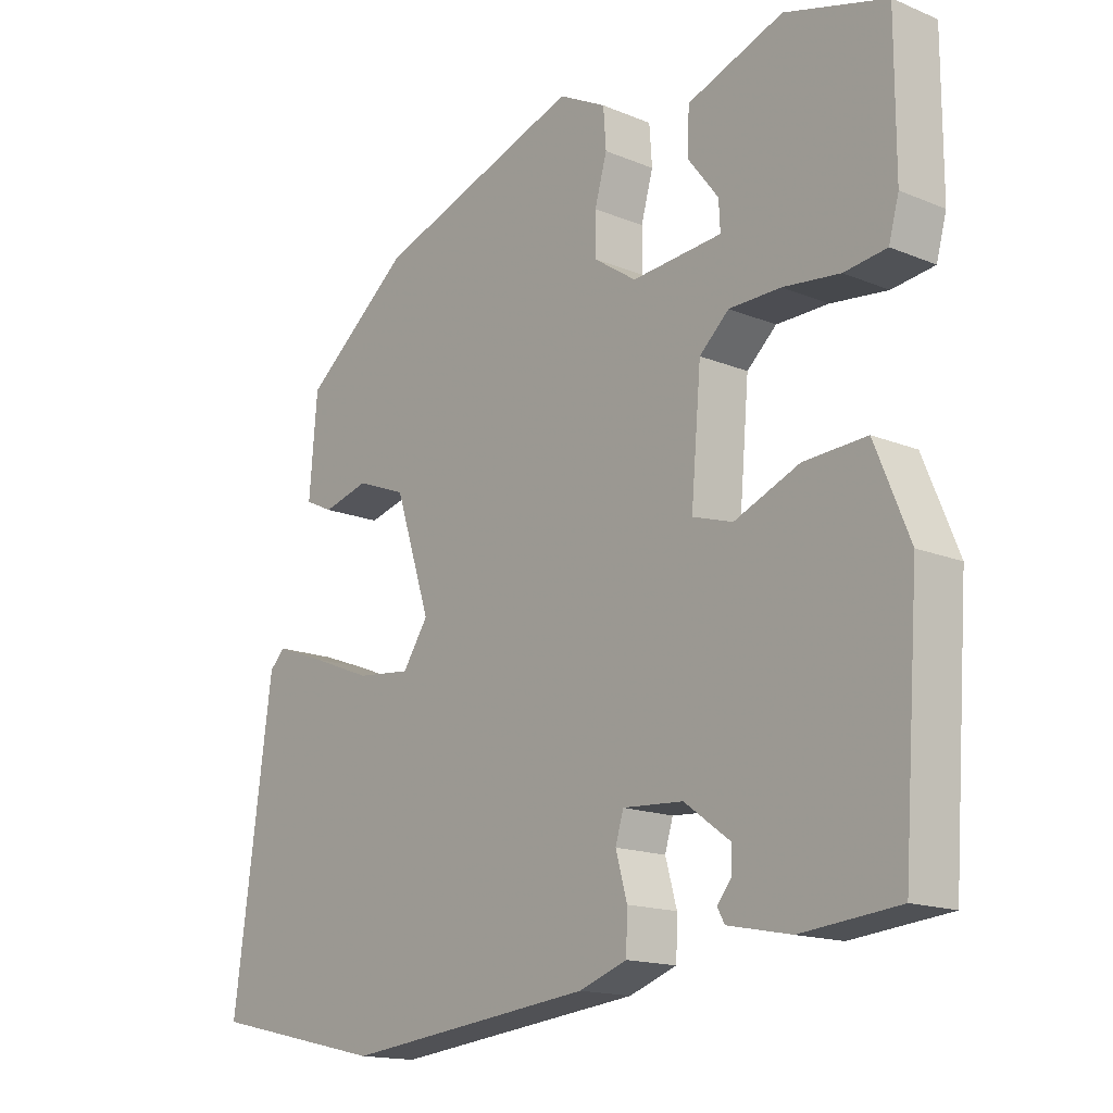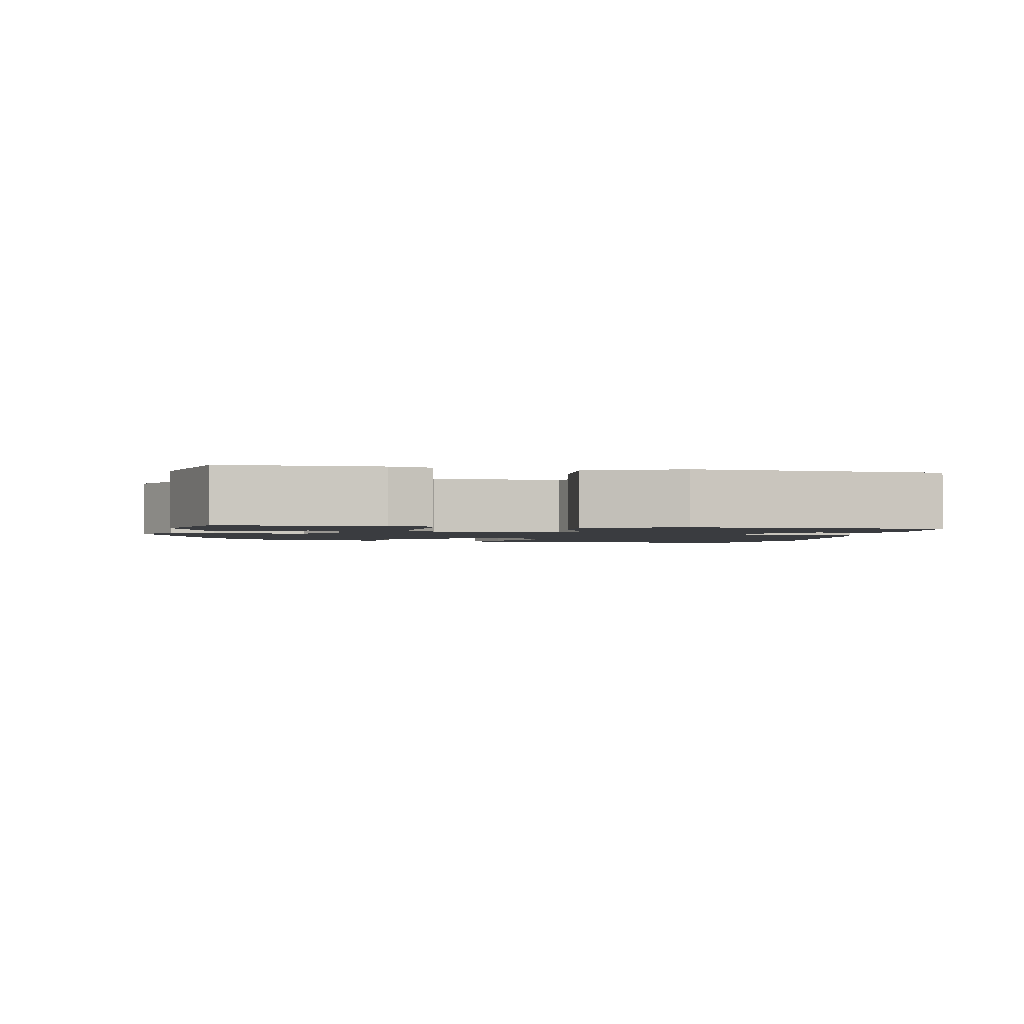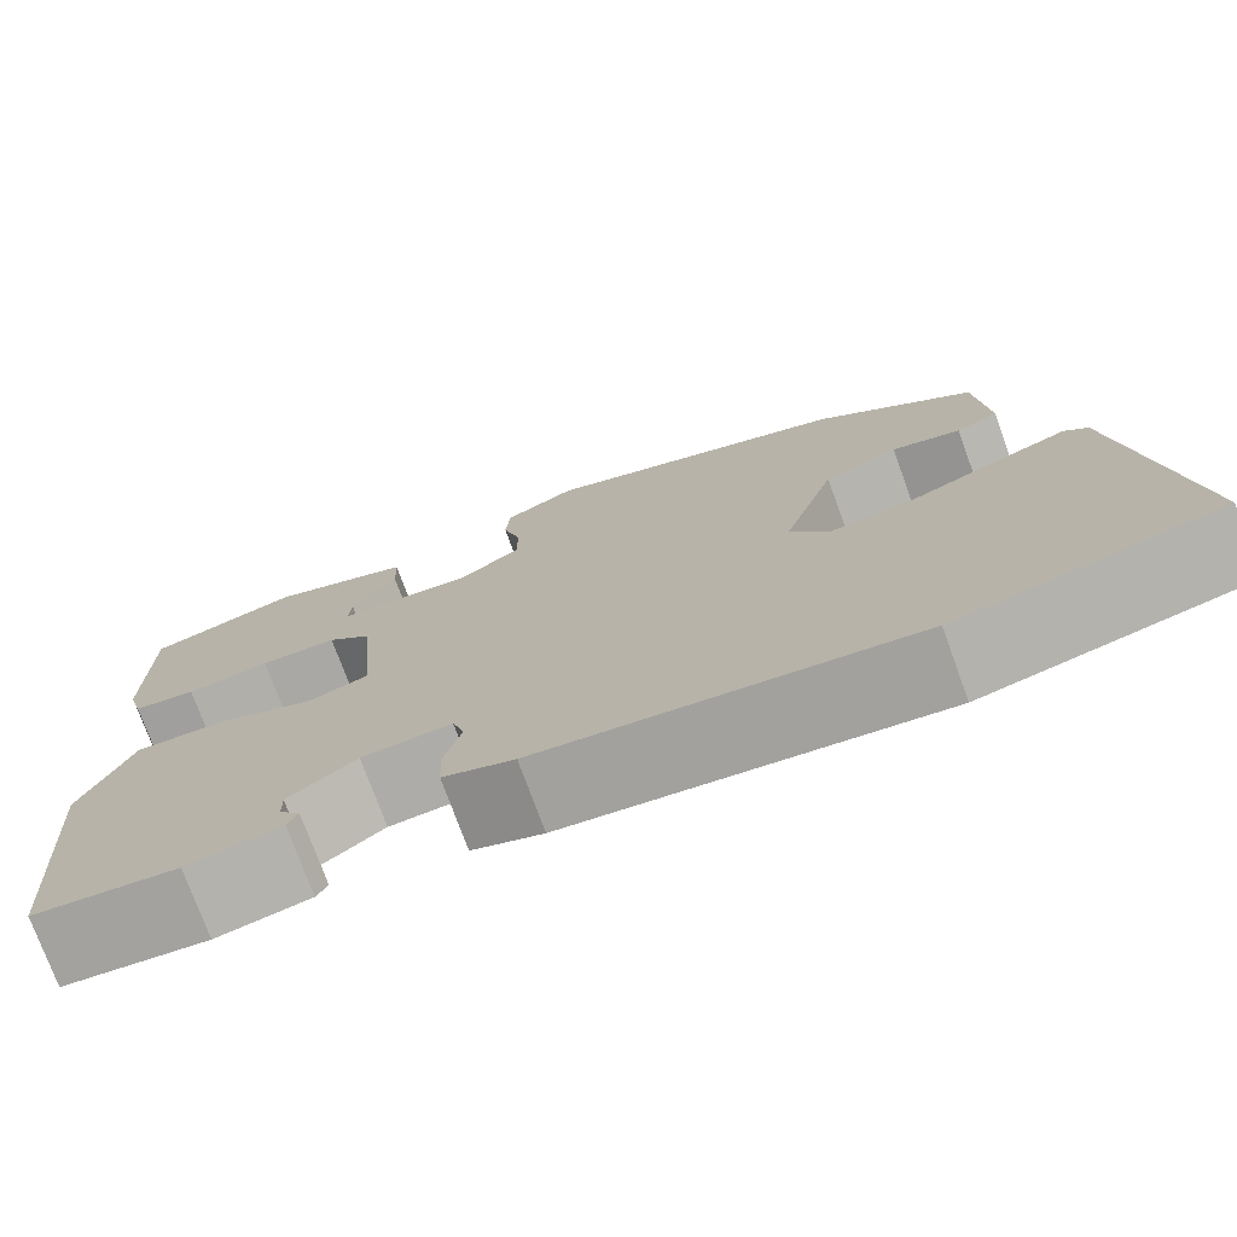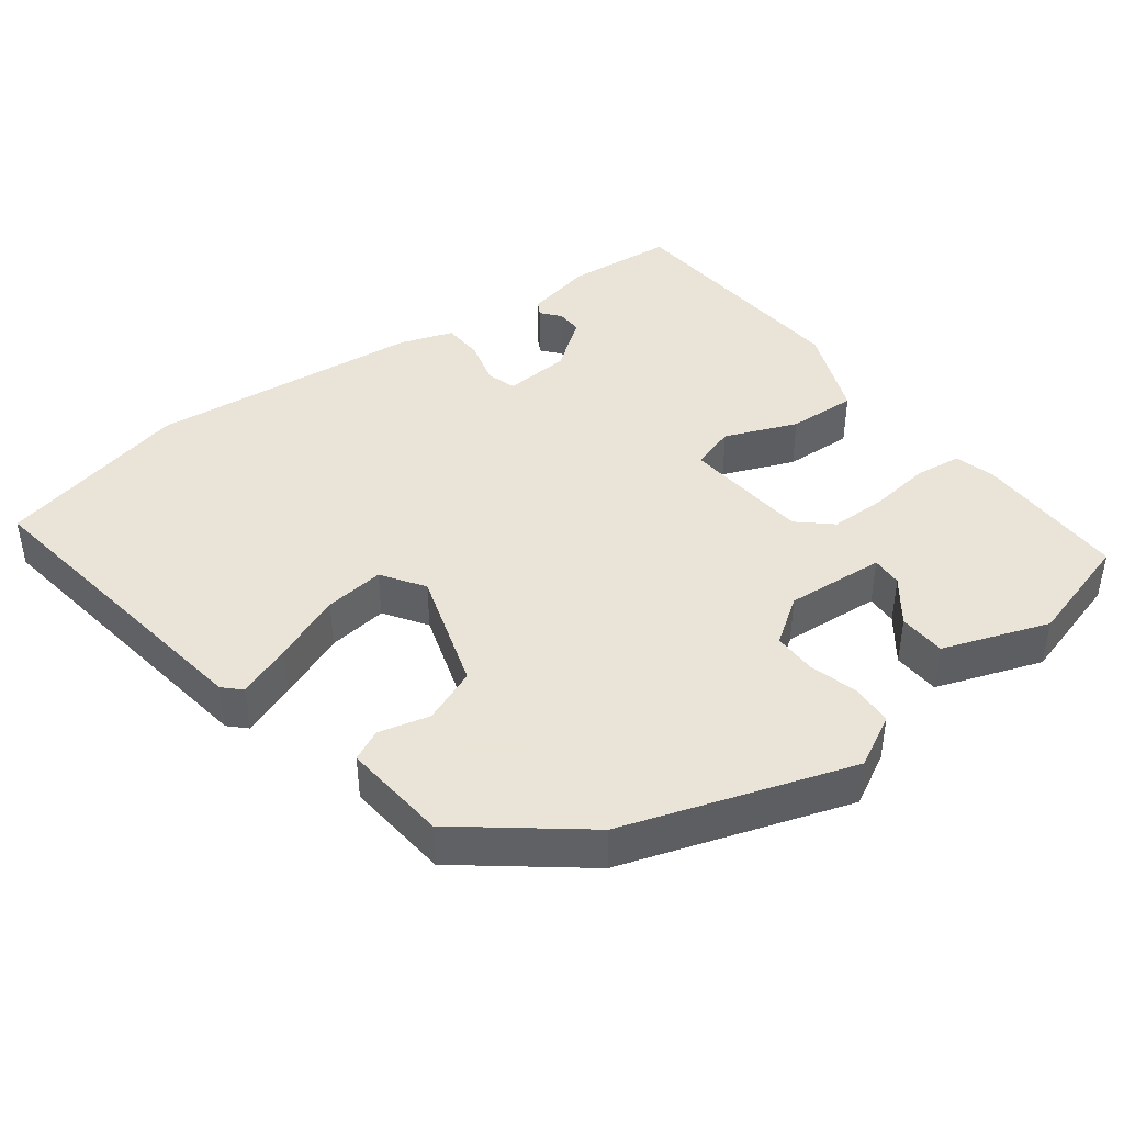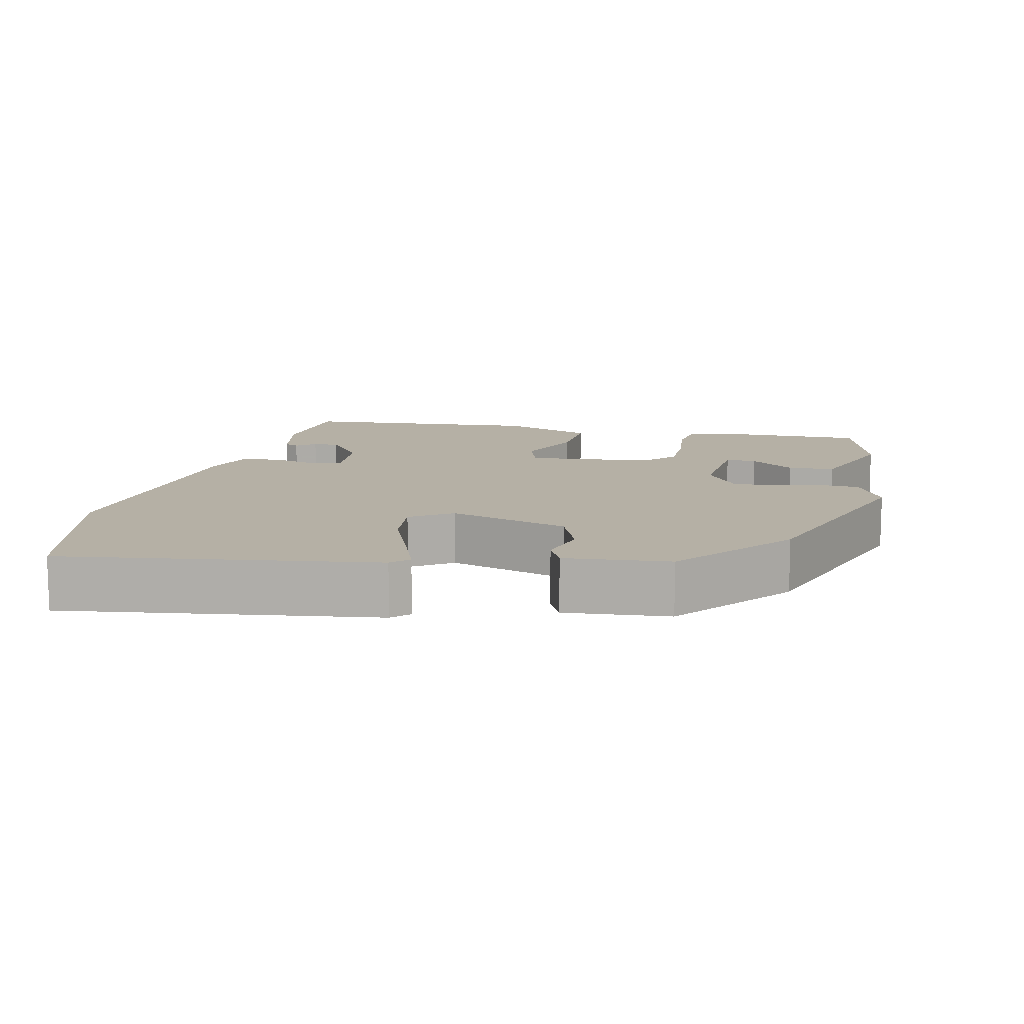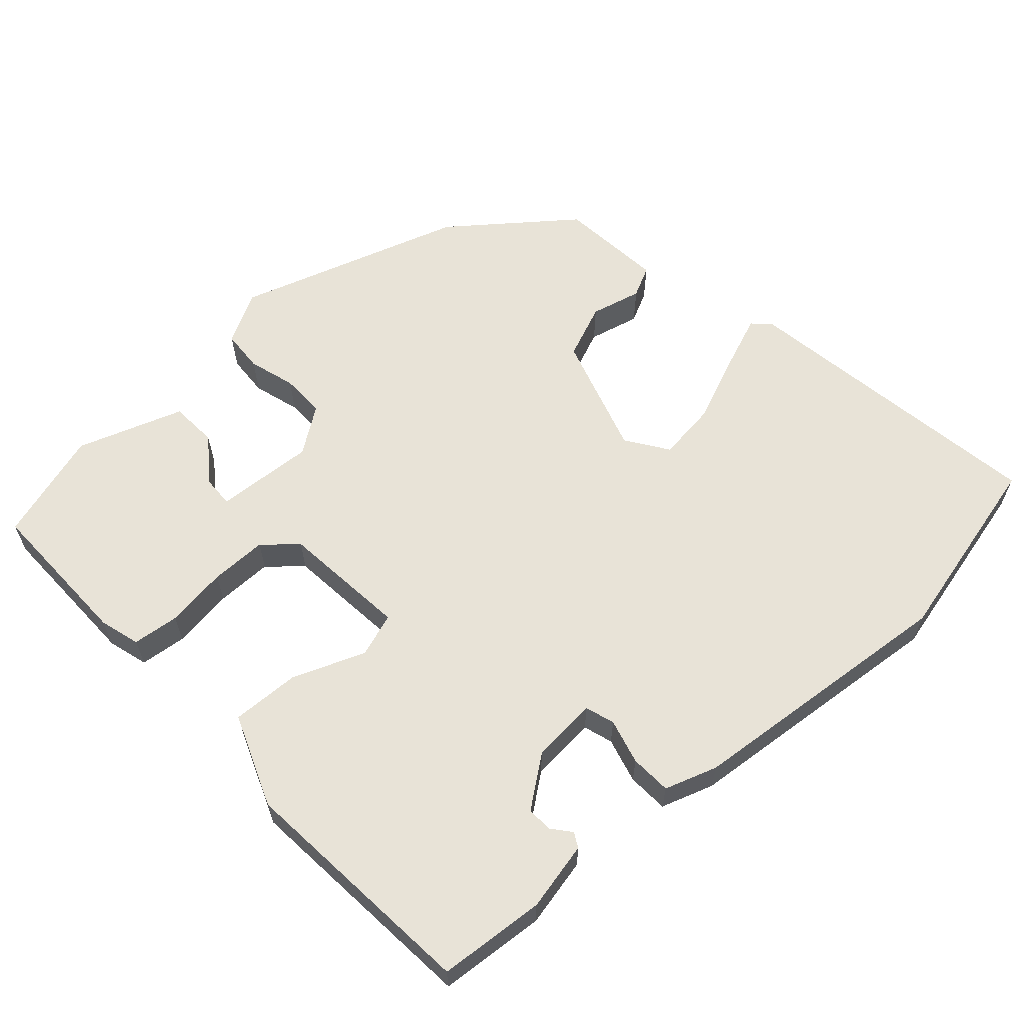
<metadata>
{"format":"obj","ext":"obj","renderer":"f3d","projection":"perspective","resolution":1024,"background":"white","views":[{"elev":-15.8,"azim":49.2,"up":"+Z"},{"elev":-1.8,"azim":79.8,"up":"+Y"},{"elev":-75.3,"azim":-160.0,"up":"+Z"},{"elev":42.8,"azim":-37.3,"up":"+Y"},{"elev":11.7,"azim":-77.5,"up":"+Y"},{"elev":61.7,"azim":137.1,"up":"+Y"}]}
</metadata>
<code>
v -0.307 0.07 0.422
v 0 0.07 0.526
v 0.071 0.07 0.489
v 0.075 0.07 0.432
v 0.057 0.07 0.368
v 0.057 0.07 0.308
v 0.12 0.07 0.265
v 0.254 0.07 0.276
v 0.252 0.07 0.318
v 0.206 0.07 0.378
v 0.209 0.07 0.442
v 0.352 0.07 0.494
v 0.503 0.07 0.451
v 0.503 0.07 0.243
v 0.488 0.07 0.188
v 0.425 0.07 0.18
v 0.341 0.07 0.19
v 0.264 0.07 0.189
v 0.22 0.07 0.149
v 0.205 0.07 -0.023
v 0.265 0.07 -0.042
v 0.362 0.07 -0.002
v 0.455 0.07 0.003
v 0.506 0.07 -0.122
v 0.482 0.07 -0.454
v 0.337 0.07 -0.468
v 0.243 0.07 -0.449
v 0.232 0.07 -0.429
v 0.253 0.07 -0.403
v 0.254 0.07 -0.368
v 0.186 0.07 -0.318
v 0.096 0.07 -0.312
v 0.084 0.07 -0.352
v 0.101 0.07 -0.413
v 0.099 0.07 -0.469
v 0.028 0.07 -0.494
v -0.344 0.07 -0.535
v -0.606 0.07 -0.476
v -0.548 0.07 -0.05
v -0.525 0.07 -0.027
v -0.452 0.07 -0.054
v -0.359 0.07 -0.091
v -0.278 0.07 -0.1
v -0.24 0.07 -0.043
v -0.293 0.07 0.12
v -0.367 0.07 0.149
v -0.436 0.07 0.131
v -0.478 0.07 0.151
v -0.466 0.07 0.294
v -0.307 0 0.422
v 0 0 0.526
v 0.071 0 0.489
v 0.075 0 0.432
v 0.057 0 0.368
v 0.057 0 0.308
v 0.12 0 0.265
v 0.254 0 0.276
v 0.252 0 0.318
v 0.206 0 0.378
v 0.209 0 0.442
v 0.352 0 0.494
v 0.503 0 0.451
v 0.503 0 0.243
v 0.488 0 0.188
v 0.425 0 0.18
v 0.341 0 0.19
v 0.264 0 0.189
v 0.22 0 0.149
v 0.205 0 -0.023
v 0.265 0 -0.042
v 0.362 0 -0.002
v 0.455 0 0.003
v 0.506 0 -0.122
v 0.482 0 -0.454
v 0.337 0 -0.468
v 0.243 0 -0.449
v 0.232 0 -0.429
v 0.253 0 -0.403
v 0.254 0 -0.368
v 0.186 0 -0.318
v 0.096 0 -0.312
v 0.084 0 -0.352
v 0.101 0 -0.413
v 0.099 0 -0.469
v 0.028 0 -0.494
v -0.344 0 -0.535
v -0.606 0 -0.476
v -0.548 0 -0.05
v -0.525 0 -0.027
v -0.452 0 -0.054
v -0.359 0 -0.091
v -0.278 0 -0.1
v -0.24 0 -0.043
v -0.293 0 0.12
v -0.367 0 0.149
v -0.436 0 0.131
v -0.478 0 0.151
v -0.466 0 0.294
f 46 47 48 49
f 45 46 49 1
f 44 45 1 2
f 39 40 41 42
f 37 38 39 42
f 37 42 43
f 36 37 43 44
f 33 34 35 36
f 32 33 36 44
f 26 27 28 29
f 26 29 30
f 25 26 30
f 24 25 30 31
f 21 22 23 24
f 20 21 24 31
f 14 15 16 17
f 14 17 18
f 13 14 18
f 12 13 18 19
f 9 10 11 12
f 8 9 12
f 2 3 4 5
f 2 5 6
f 44 2 6
f 20 31 32 44
f 19 20 44 6
f 8 12 19
f 7 8 19
f 6 7 19
f 98 97 96 95
f 50 98 95 94
f 51 50 94 93
f 91 90 89 88
f 91 88 87 86
f 92 91 86
f 93 92 86 85
f 85 84 83 82
f 93 85 82 81
f 78 77 76 75
f 79 78 75
f 79 75 74
f 80 79 74 73
f 73 72 71 70
f 80 73 70 69
f 66 65 64 63
f 67 66 63
f 67 63 62
f 68 67 62 61
f 61 60 59 58
f 61 58 57
f 54 53 52 51
f 55 54 51
f 55 51 93
f 93 81 80 69
f 55 93 69 68
f 68 61 57
f 68 57 56
f 68 56 55
f 1 50 51 2
f 2 51 52 3
f 3 52 53 4
f 4 53 54 5
f 5 54 55 6
f 6 55 56 7
f 7 56 57 8
f 8 57 58 9
f 9 58 59 10
f 10 59 60 11
f 11 60 61 12
f 12 61 62 13
f 13 62 63 14
f 14 63 64 15
f 15 64 65 16
f 16 65 66 17
f 17 66 67 18
f 18 67 68 19
f 19 68 69 20
f 20 69 70 21
f 21 70 71 22
f 22 71 72 23
f 23 72 73 24
f 24 73 74 25
f 25 74 75 26
f 26 75 76 27
f 27 76 77 28
f 28 77 78 29
f 29 78 79 30
f 30 79 80 31
f 31 80 81 32
f 32 81 82 33
f 33 82 83 34
f 34 83 84 35
f 35 84 85 36
f 36 85 86 37
f 37 86 87 38
f 38 87 88 39
f 39 88 89 40
f 40 89 90 41
f 41 90 91 42
f 42 91 92 43
f 43 92 93 44
f 44 93 94 45
f 45 94 95 46
f 46 95 96 47
f 47 96 97 48
f 48 97 98 49
f 49 98 50 1

</code>
